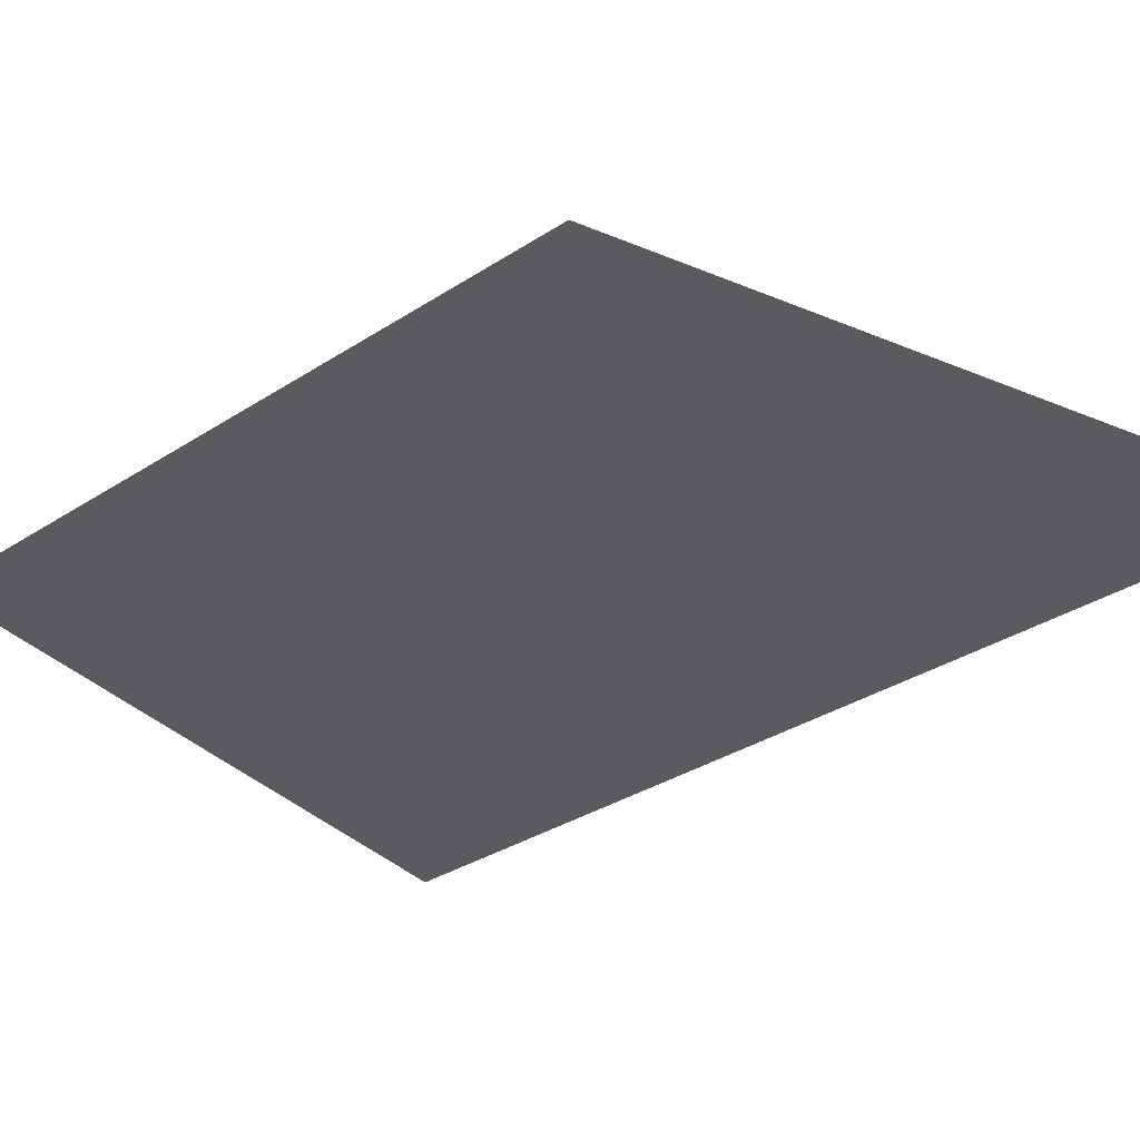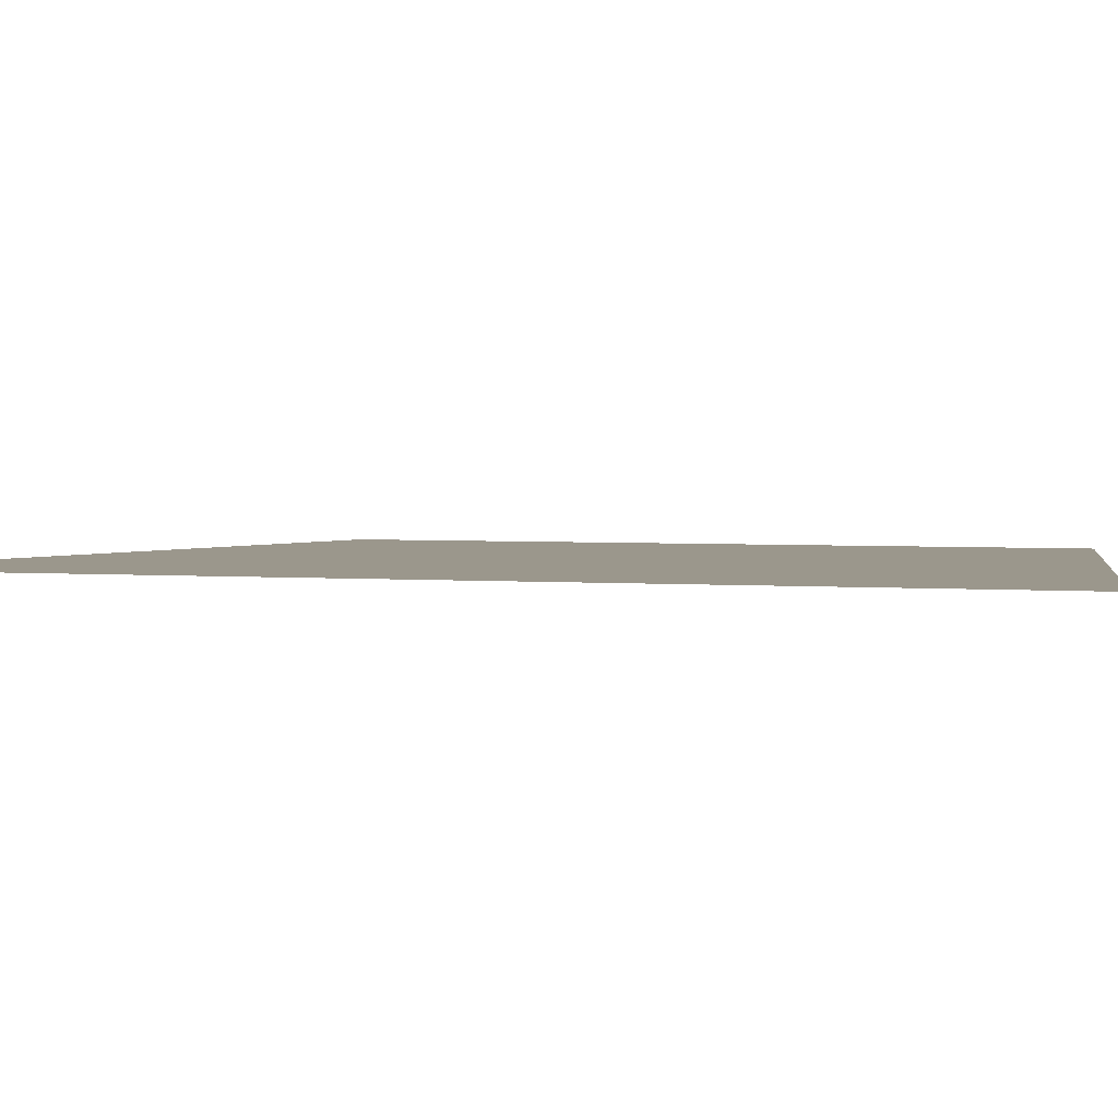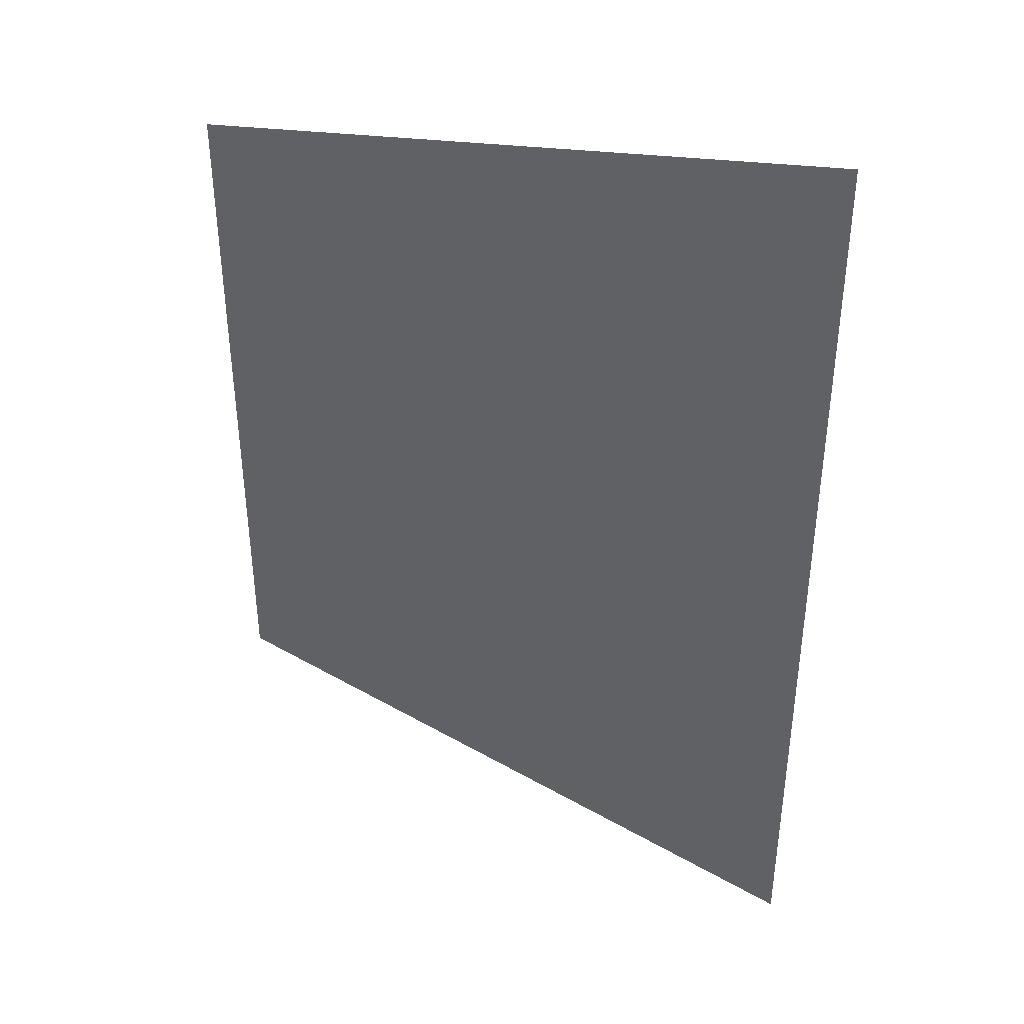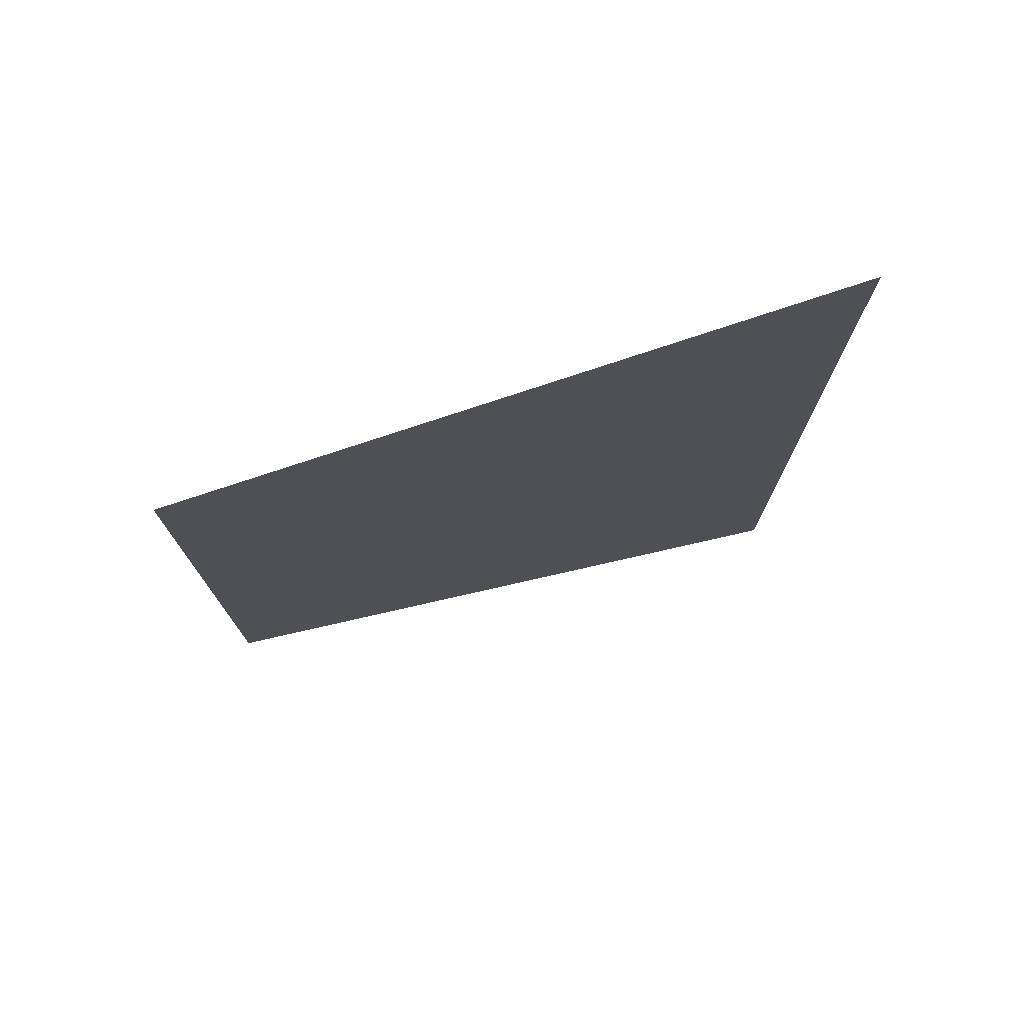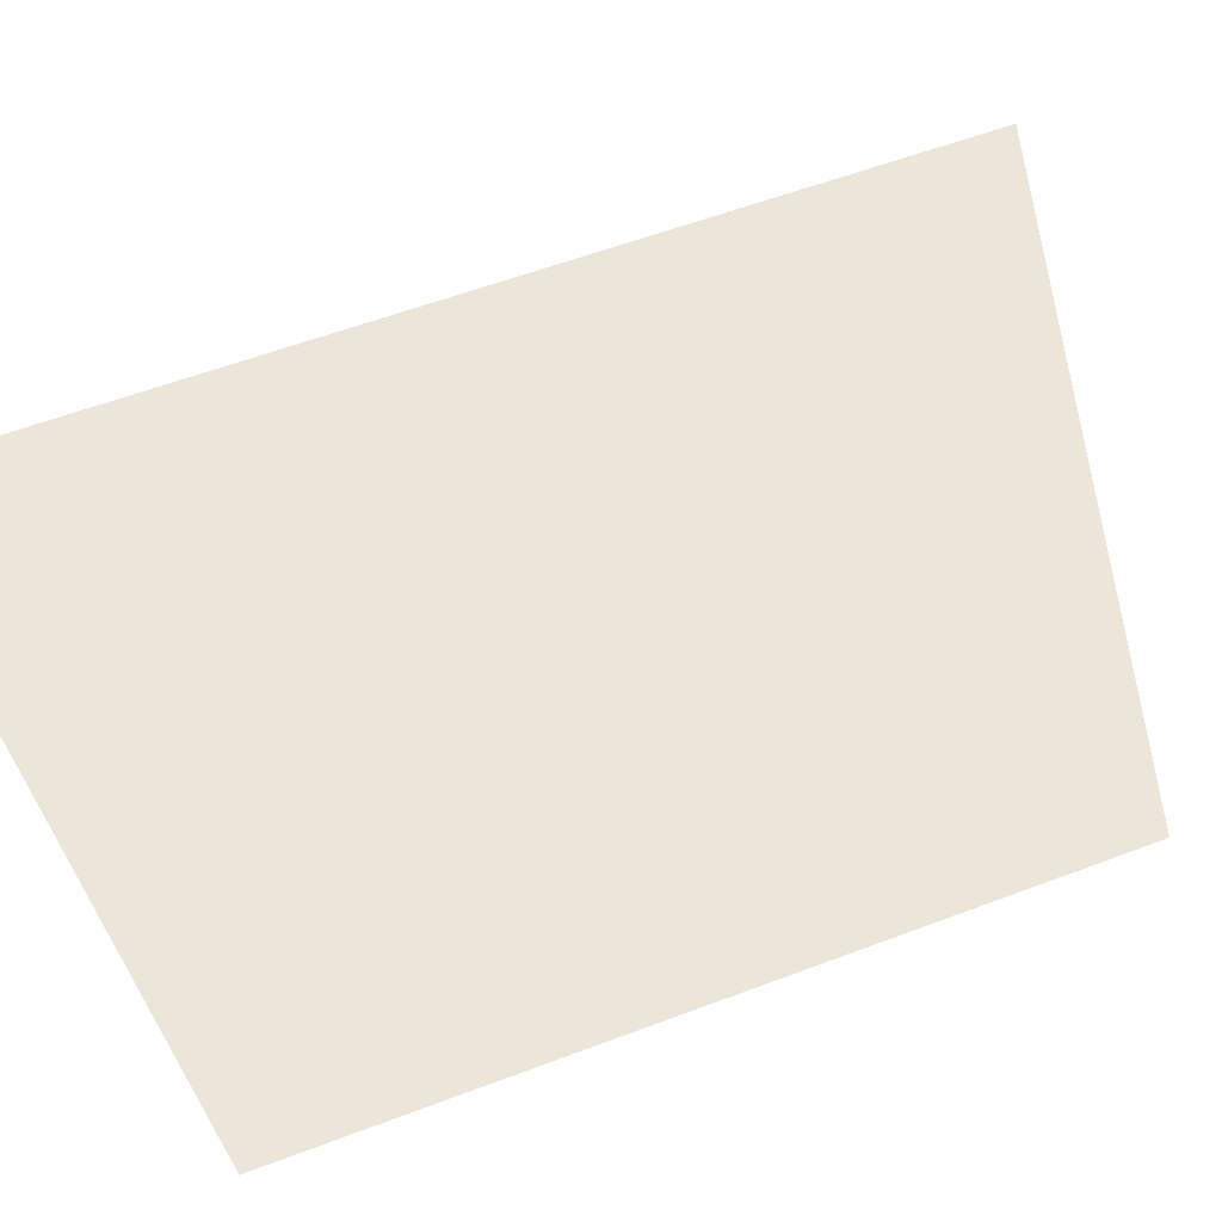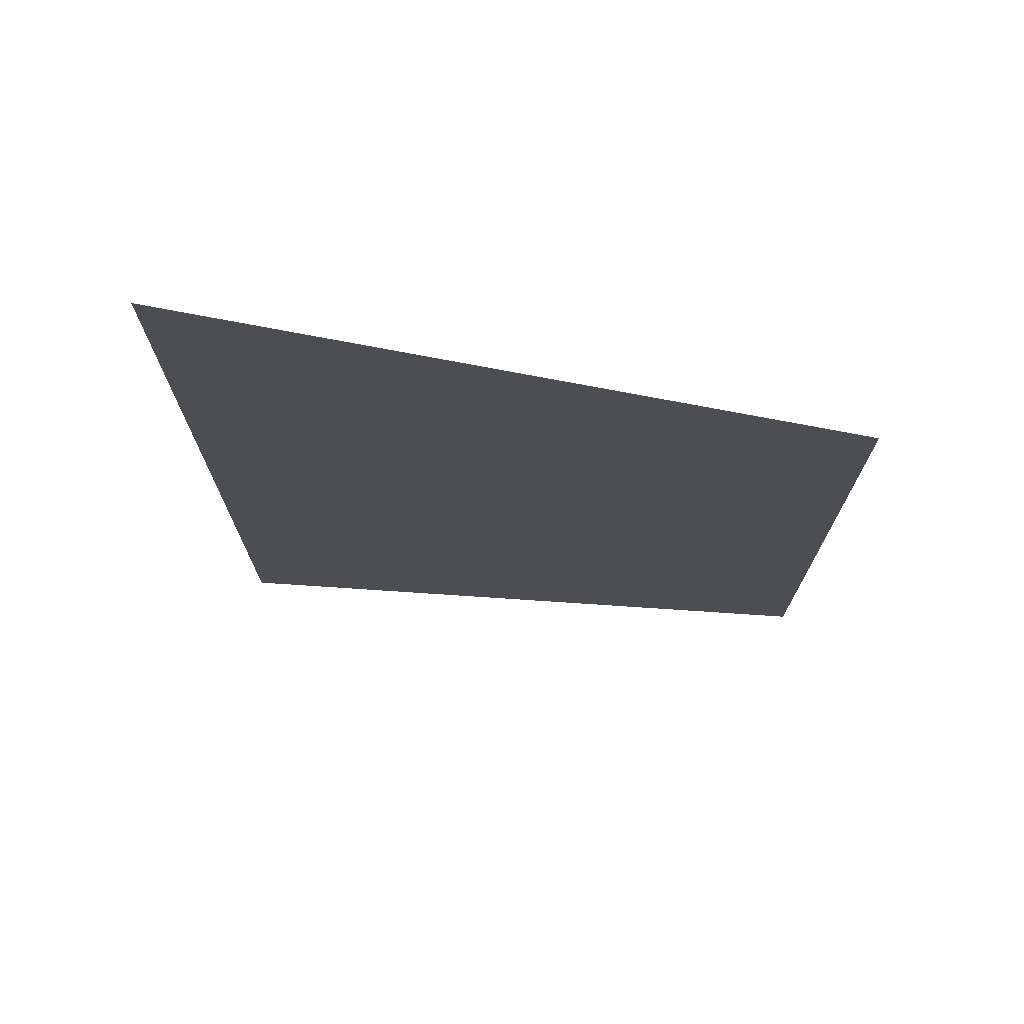
<metadata>
{"format":"obj","ext":"obj","renderer":"f3d","projection":"perspective","resolution":1024,"background":"white","views":[{"elev":-32.0,"azim":-47.3,"up":"+Z"},{"elev":2.7,"azim":107.1,"up":"+Z"},{"elev":39.9,"azim":22.3,"up":"+Y"},{"elev":76.9,"azim":-16.1,"up":"+Y"},{"elev":57.1,"azim":-111.6,"up":"+Z"},{"elev":74.2,"azim":-172.1,"up":"+Y"}]}
</metadata>
<code>
v 4691 236.6 -2902
v 4666 244.2 -2902
v 4666 271.5 -2902
v 4691 236.6 -2902
v 4666 271.5 -2902
v 4691 275.3 -2902
f 1 2 3
f 4 5 6

</code>
